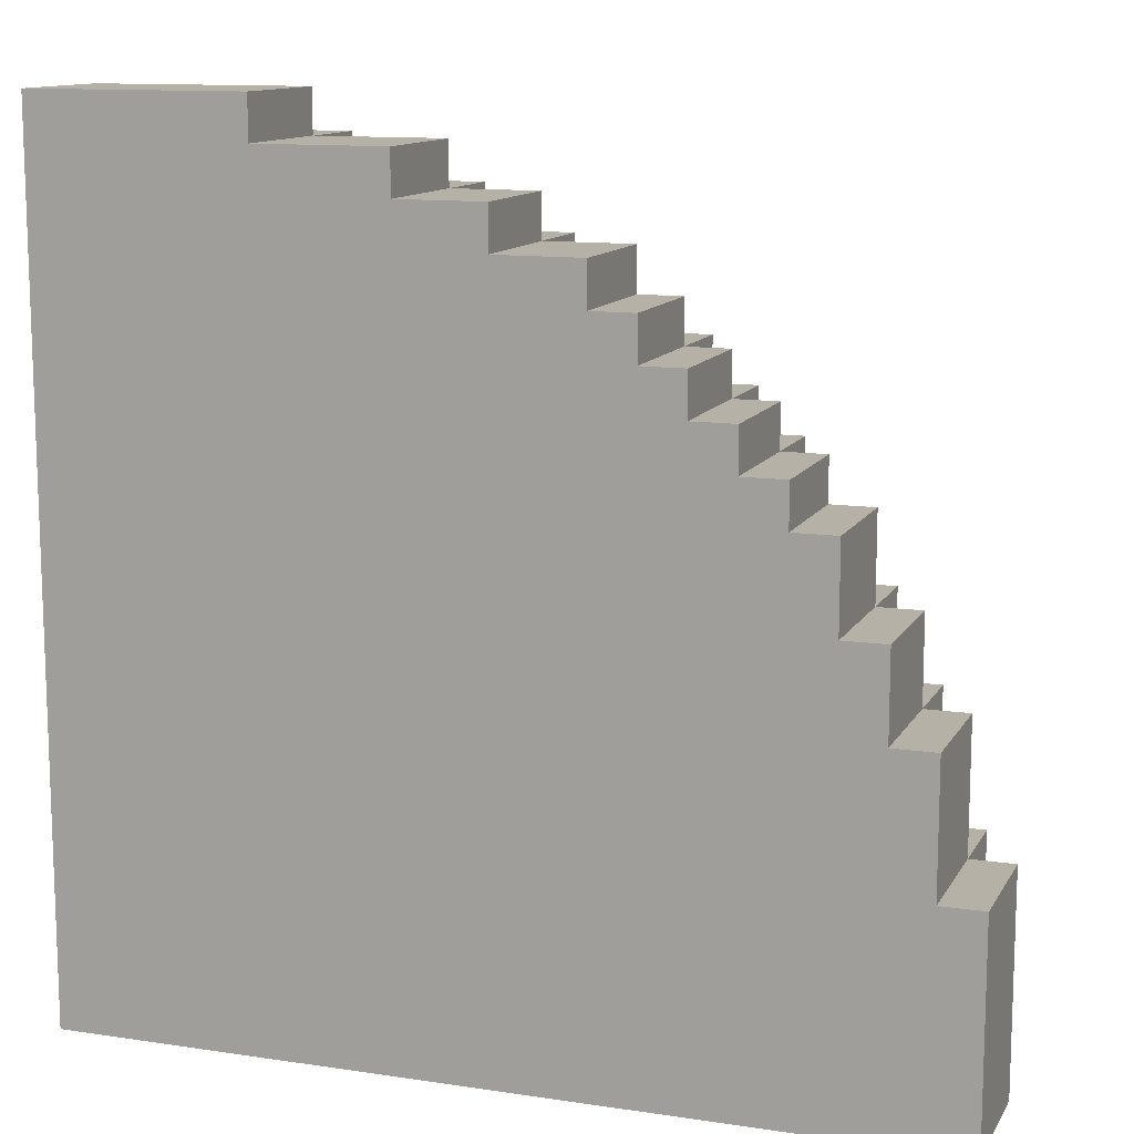
<metadata>
{"format":"obj","ext":"obj","renderer":"f3d","projection":"perspective","resolution":1024,"background":"white","views":[{"elev":12.1,"azim":19.5,"up":"+Z"}]}
</metadata>
<code>
o
v 9.6 0 -2.5
v 9.1 0 -2.5
v 9.6 0.3 -2.5
v 9.1 0.3 -2.5
v 9.9 0 -2.6
v 9.6 0 -2.6
v 9.9 0.3 -2.6
v 9.6 0.3 -2.6
v 9.1 0.3 -2.6
v 9.6 0.5 -2.6
v 9.1 0.5 -2.6
v 10.1 0 -2.7
v 9.9 0 -2.7
v 10.1 0.3 -2.7
v 9.9 0.3 -2.7
v 9.6 0.3 -2.7
v 9.9 0.5 -2.7
v 9.6 0.5 -2.7
v 10.3 0 -2.8
v 10.1 0 -2.8
v 10.3 0.3 -2.8
v 10.1 0.3 -2.8
v 9.9 0.3 -2.8
v 10.1 0.5 -2.8
v 9.9 0.5 -2.8
v 9.6 0.5 -2.8
v 9.1 0.5 -2.8
v 9.6 0.6 -2.8
v 9.1 0.6 -2.8
v 10.4 0 -2.9
v 10.3 0 -2.9
v 10.4 0.3 -2.9
v 10.3 0.3 -2.9
v 10.2 0.3 -2.9
v 10.1 0.3 -2.9
v 10.2 0.5 -2.9
v 10.1 0.5 -2.9
v 9.8 0.5 -2.9
v 9.6 0.5 -2.9
v 9.8 0.6 -2.9
v 9.6 0.6 -2.9
v 10.5 0 -3
v 10.4 0 -3
v 10.5 0.3 -3
v 10.4 0.3 -3
v 10.2 0.3 -3
v 10.4 0.5 -3
v 10.2 0.5 -3
v 10 0.5 -3
v 9.8 0.5 -3
v 10 0.6 -3
v 9.8 0.6 -3
v 9.5 0.6 -3
v 9.1 0.6 -3
v 9.5 0.7 -3
v 9.1 0.7 -3
v 10.6 0 -3.1
v 10.5 0 -3.1
v 10.6 0.3 -3.1
v 10.5 0.3 -3.1
v 10.4 0.3 -3.1
v 10.5 0.5 -3.1
v 10.4 0.5 -3.1
v 10.2 0.5 -3.1
v 10 0.5 -3.1
v 10.2 0.6 -3.1
v 10 0.6 -3.1
v 9.8 0.6 -3.1
v 9.5 0.6 -3.1
v 9.8 0.7 -3.1
v 9.5 0.7 -3.1
v 10.7 0 -3.2
v 10.6 0 -3.2
v 10.7 0.3 -3.2
v 10.6 0.3 -3.2
v 10.5 0.3 -3.2
v 10.6 0.5 -3.2
v 10.5 0.5 -3.2
v 10.3 0.5 -3.2
v 10.2 0.5 -3.2
v 10.3 0.6 -3.2
v 10.2 0.6 -3.2
v 10 0.6 -3.2
v 9.8 0.6 -3.2
v 10 0.7 -3.2
v 9.8 0.7 -3.2
v 10.8 0 -3.3
v 10.7 0 -3.3
v 10.8 0.3 -3.3
v 10.7 0.3 -3.3
v 10.4 0.5 -3.3
v 10.3 0.5 -3.3
v 10.4 0.6 -3.3
v 10.3 0.6 -3.3
v 10.1 0.6 -3.3
v 10 0.6 -3.3
v 10.1 0.7 -3.3
v 10 0.7 -3.3
v 9.5 0.7 -3.3
v 9.1 0.7 -3.3
v 9.5 0.8 -3.3
v 9.1 0.8 -3.3
v 10.7 0.3 -3.4
v 10.6 0.3 -3.4
v 10.7 0.5 -3.4
v 10.6 0.5 -3.4
v 10.5 0.5 -3.4
v 10.4 0.5 -3.4
v 10.5 0.6 -3.4
v 10.4 0.6 -3.4
v 10.2 0.6 -3.4
v 10.1 0.6 -3.4
v 10.2 0.7 -3.4
v 10.1 0.7 -3.4
v 9.7 0.7 -3.4
v 9.5 0.7 -3.4
v 9.7 0.8 -3.4
v 9.5 0.8 -3.4
v 10.9 0 -3.5
v 10.8 0 -3.5
v 10.9 0.3 -3.5
v 10.8 0.3 -3.5
v 10.7 0.3 -3.5
v 10.8 0.5 -3.5
v 10.7 0.5 -3.5
v 10.3 0.6 -3.5
v 10.2 0.6 -3.5
v 10.3 0.7 -3.5
v 10.2 0.7 -3.5
v 9.9 0.7 -3.5
v 9.7 0.7 -3.5
v 9.9 0.8 -3.5
v 9.7 0.8 -3.5
v 10.6 0.5 -3.6
v 10.5 0.5 -3.6
v 10.6 0.6 -3.6
v 10.5 0.6 -3.6
v 10.4 0.6 -3.6
v 10.3 0.6 -3.6
v 10.4 0.7 -3.6
v 10.3 0.7 -3.6
v 10 0.7 -3.6
v 9.9 0.7 -3.6
v 10 0.8 -3.6
v 9.9 0.8 -3.6
v 9.4 0.8 -3.6
v 9.1 0.8 -3.6
v 9.4 0.9 -3.6
v 9.1 0.9 -3.6
v 11 0 -3.7
v 10.9 0 -3.7
v 11 0.3 -3.7
v 10.9 0.3 -3.7
v 10.8 0.3 -3.7
v 10.9 0.5 -3.7
v 10.8 0.5 -3.7
v 10.1 0.7 -3.7
v 10 0.7 -3.7
v 10.1 0.8 -3.7
v 10 0.8 -3.7
v 9.6 0.8 -3.7
v 9.4 0.8 -3.7
v 9.6 0.9 -3.7
v 9.4 0.9 -3.7
v 10.7 0.5 -3.8
v 10.6 0.5 -3.8
v 10.7 0.6 -3.8
v 10.6 0.6 -3.8
v 10.5 0.6 -3.8
v 10.4 0.6 -3.8
v 10.5 0.7 -3.8
v 10.4 0.7 -3.8
v 9.8 0.8 -3.8
v 9.6 0.8 -3.8
v 9.8 0.9 -3.8
v 9.6 0.9 -3.8
v 10.2 0.7 -3.9
v 10.1 0.7 -3.9
v 10.2 0.8 -3.9
v 10.1 0.8 -3.9
v 11.1 0 -4
v 11 0 -4
v 11.1 0.3 -4
v 11 0.3 -4
v 10.9 0.3 -4
v 11 0.5 -4
v 10.9 0.5 -4
v 10.8 0.5 -4
v 10.7 0.5 -4
v 10.8 0.6 -4
v 10.7 0.6 -4
v 9.9 0.8 -4
v 9.8 0.8 -4
v 9.9 0.9 -4
v 9.8 0.9 -4
v 10.6 0.6 -4.1
v 10.5 0.6 -4.1
v 10.6 0.7 -4.1
v 10.5 0.7 -4.1
v 10.3 0.7 -4.1
v 10.2 0.7 -4.1
v 10.3 0.8 -4.1
v 10.2 0.8 -4.1
v 10 0.8 -4.2
v 9.9 0.8 -4.2
v 10 0.9 -4.2
v 9.9 0.9 -4.2
v 11.1 0 -4.5
v 9.1 0 -4.5
v 11.1 0.3 -4.5
v 11 0.3 -4.5
v 11 0.5 -4.5
v 10.8 0.5 -4.5
v 10.8 0.6 -4.5
v 10.6 0.6 -4.5
v 10.6 0.7 -4.5
v 10.3 0.7 -4.5
v 10.3 0.8 -4.5
v 10 0.8 -4.5
v 9.8 0.8 -4.5
v 9.1 0.8 -4.5
v 10 0.9 -4.5
v 9.8 0.9 -4.5
v 9.1 0.9 -4.5
v 11.1 0 -4
v 11.1 0.3 -4
v 11.1 0 -4.5
v 11.1 0.3 -4.5
v 11 0 -3.7
v 11 0.3 -3.7
v 11 0 -4
v 11 0.3 -4
v 11 0.5 -4
v 11 0.3 -4.5
v 11 0.5 -4.5
v 10.9 0 -3.5
v 10.9 0.3 -3.5
v 10.9 0 -3.7
v 10.9 0.3 -3.7
v 10.9 0.5 -3.7
v 10.9 0.3 -4
v 10.9 0.5 -4
v 10.8 0 -3.3
v 10.8 0.3 -3.3
v 10.8 0 -3.5
v 10.8 0.3 -3.5
v 10.8 0.5 -3.5
v 10.8 0.3 -3.7
v 10.8 0.5 -3.7
v 10.8 0.5 -4
v 10.8 0.6 -4
v 10.8 0.5 -4.5
v 10.8 0.6 -4.5
v 10.7 0 -3.2
v 10.7 0.3 -3.2
v 10.7 0 -3.3
v 10.7 0.3 -3.3
v 10.7 0.3 -3.4
v 10.7 0.5 -3.4
v 10.7 0.3 -3.5
v 10.7 0.5 -3.5
v 10.7 0.5 -3.8
v 10.7 0.6 -3.8
v 10.7 0.5 -4
v 10.7 0.6 -4
v 10.6 0 -3.1
v 10.6 0.3 -3.1
v 10.6 0 -3.2
v 10.6 0.3 -3.2
v 10.6 0.5 -3.2
v 10.6 0.3 -3.4
v 10.6 0.5 -3.4
v 10.6 0.5 -3.6
v 10.6 0.6 -3.6
v 10.6 0.5 -3.8
v 10.6 0.6 -3.8
v 10.6 0.6 -4.1
v 10.6 0.7 -4.1
v 10.6 0.6 -4.5
v 10.6 0.7 -4.5
v 10.5 0 -3
v 10.5 0.3 -3
v 10.5 0 -3.1
v 10.5 0.3 -3.1
v 10.5 0.5 -3.1
v 10.5 0.3 -3.2
v 10.5 0.5 -3.2
v 10.5 0.5 -3.4
v 10.5 0.6 -3.4
v 10.5 0.5 -3.6
v 10.5 0.6 -3.6
v 10.5 0.6 -3.8
v 10.5 0.7 -3.8
v 10.5 0.6 -4.1
v 10.5 0.7 -4.1
v 10.4 0 -2.9
v 10.4 0.3 -2.9
v 10.4 0 -3
v 10.4 0.3 -3
v 10.4 0.5 -3
v 10.4 0.3 -3.1
v 10.4 0.5 -3.1
v 10.4 0.5 -3.3
v 10.4 0.6 -3.3
v 10.4 0.5 -3.4
v 10.4 0.6 -3.4
v 10.4 0.6 -3.6
v 10.4 0.7 -3.6
v 10.4 0.6 -3.8
v 10.4 0.7 -3.8
v 10.3 0 -2.8
v 10.3 0.3 -2.8
v 10.3 0 -2.9
v 10.3 0.3 -2.9
v 10.3 0.5 -3.2
v 10.3 0.6 -3.2
v 10.3 0.5 -3.3
v 10.3 0.6 -3.3
v 10.3 0.6 -3.5
v 10.3 0.7 -3.5
v 10.3 0.6 -3.6
v 10.3 0.7 -3.6
v 10.3 0.7 -4.1
v 10.3 0.8 -4.1
v 10.3 0.7 -4.5
v 10.3 0.8 -4.5
v 10.2 0.3 -2.9
v 10.2 0.5 -2.9
v 10.2 0.3 -3
v 10.2 0.5 -3
v 10.2 0.5 -3.1
v 10.2 0.6 -3.1
v 10.2 0.5 -3.2
v 10.2 0.6 -3.2
v 10.2 0.6 -3.4
v 10.2 0.7 -3.4
v 10.2 0.6 -3.5
v 10.2 0.7 -3.5
v 10.2 0.7 -3.9
v 10.2 0.8 -3.9
v 10.2 0.7 -4.1
v 10.2 0.8 -4.1
v 10.1 0 -2.7
v 10.1 0.3 -2.7
v 10.1 0 -2.8
v 10.1 0.3 -2.8
v 10.1 0.5 -2.8
v 10.1 0.3 -2.9
v 10.1 0.5 -2.9
v 10.1 0.6 -3.3
v 10.1 0.7 -3.3
v 10.1 0.6 -3.4
v 10.1 0.7 -3.4
v 10.1 0.7 -3.7
v 10.1 0.8 -3.7
v 10.1 0.7 -3.9
v 10.1 0.8 -3.9
v 10 0.5 -3
v 10 0.6 -3
v 10 0.5 -3.1
v 10 0.6 -3.1
v 10 0.6 -3.2
v 10 0.7 -3.2
v 10 0.6 -3.3
v 10 0.7 -3.3
v 10 0.7 -3.6
v 10 0.8 -3.6
v 10 0.7 -3.7
v 10 0.8 -3.7
v 10 0.8 -4.2
v 10 0.9 -4.2
v 10 0.8 -4.5
v 10 0.9 -4.5
v 9.9 0 -2.6
v 9.9 0.3 -2.6
v 9.9 0 -2.7
v 9.9 0.3 -2.7
v 9.9 0.5 -2.7
v 9.9 0.3 -2.8
v 9.9 0.5 -2.8
v 9.9 0.7 -3.5
v 9.9 0.8 -3.5
v 9.9 0.7 -3.6
v 9.9 0.8 -3.6
v 9.9 0.8 -4
v 9.9 0.9 -4
v 9.9 0.8 -4.2
v 9.9 0.9 -4.2
v 9.8 0.5 -2.9
v 9.8 0.6 -2.9
v 9.8 0.5 -3
v 9.8 0.6 -3
v 9.8 0.6 -3.1
v 9.8 0.7 -3.1
v 9.8 0.6 -3.2
v 9.8 0.7 -3.2
v 9.8 0.8 -3.8
v 9.8 0.9 -3.8
v 9.8 0.8 -4
v 9.8 0.9 -4
v 9.7 0.7 -3.4
v 9.7 0.8 -3.4
v 9.7 0.7 -3.5
v 9.7 0.8 -3.5
v 9.6 0 -2.5
v 9.6 0.3 -2.5
v 9.6 0 -2.6
v 9.6 0.3 -2.6
v 9.6 0.5 -2.6
v 9.6 0.3 -2.7
v 9.6 0.5 -2.7
v 9.6 0.5 -2.8
v 9.6 0.6 -2.8
v 9.6 0.5 -2.9
v 9.6 0.6 -2.9
v 9.6 0.8 -3.7
v 9.6 0.9 -3.7
v 9.6 0.8 -3.8
v 9.6 0.9 -3.8
v 9.5 0.6 -3
v 9.5 0.7 -3
v 9.5 0.6 -3.1
v 9.5 0.7 -3.1
v 9.5 0.7 -3.3
v 9.5 0.8 -3.3
v 9.5 0.7 -3.4
v 9.5 0.8 -3.4
v 9.4 0.8 -3.6
v 9.4 0.9 -3.6
v 9.4 0.8 -3.7
v 9.4 0.9 -3.7
v 9.1 0 -2.5
v 9.1 0.3 -2.5
v 9.1 0.3 -2.6
v 9.1 0.5 -2.6
v 9.1 0.5 -2.8
v 9.1 0.6 -2.8
v 9.1 0.6 -3
v 9.1 0.7 -3
v 9.1 0.7 -3.3
v 9.1 0.8 -3.3
v 9.1 0.8 -3.6
v 9.1 0.9 -3.6
v 9.1 0.8 -3.8
v 9.1 0.9 -3.8
v 9.1 0 -4.5
v 9.1 0.8 -4.5
v 9.1 0.9 -4.5
v 11.1 0 -4
v 11.1 0 -4.5
v 11 0 -3.7
v 11 0 -4
v 10.9 0 -3.5
v 10.9 0 -3.7
v 10.8 0 -3.3
v 10.8 0 -3.5
v 10.7 0 -3.2
v 10.7 0 -3.3
v 10.6 0 -3.1
v 10.6 0 -3.2
v 10.5 0 -3
v 10.5 0 -3.1
v 10.4 0 -2.9
v 10.4 0 -3
v 10.3 0 -2.8
v 10.3 0 -2.9
v 10.1 0 -2.7
v 10.1 0 -2.8
v 9.9 0 -2.6
v 9.9 0 -2.7
v 9.6 0 -2.5
v 9.6 0 -2.6
v 9.1 0 -2.5
v 9.1 0 -4.5
v 11.1 0.3 -4
v 11.1 0.3 -4.5
v 11 0.3 -3.7
v 11 0.3 -4
v 11 0.3 -4.5
v 10.9 0.3 -3.5
v 10.9 0.3 -3.7
v 10.9 0.3 -4
v 10.8 0.3 -3.3
v 10.8 0.3 -3.5
v 10.8 0.3 -3.7
v 10.7 0.3 -3.2
v 10.7 0.3 -3.3
v 10.7 0.3 -3.4
v 10.7 0.3 -3.5
v 10.6 0.3 -3.1
v 10.6 0.3 -3.2
v 10.6 0.3 -3.4
v 10.5 0.3 -3
v 10.5 0.3 -3.1
v 10.5 0.3 -3.2
v 10.4 0.3 -2.9
v 10.4 0.3 -3
v 10.4 0.3 -3.1
v 10.3 0.3 -2.8
v 10.3 0.3 -2.9
v 10.2 0.3 -2.9
v 10.2 0.3 -3
v 10.1 0.3 -2.7
v 10.1 0.3 -2.8
v 10.1 0.3 -2.9
v 9.9 0.3 -2.6
v 9.9 0.3 -2.7
v 9.9 0.3 -2.8
v 9.6 0.3 -2.5
v 9.6 0.3 -2.6
v 9.6 0.3 -2.7
v 9.1 0.3 -2.5
v 9.1 0.3 -2.6
v 11 0.5 -4
v 11 0.5 -4.5
v 10.9 0.5 -3.7
v 10.9 0.5 -4
v 10.8 0.5 -3.5
v 10.8 0.5 -3.7
v 10.8 0.5 -4
v 10.8 0.5 -4.5
v 10.7 0.5 -3.4
v 10.7 0.5 -3.5
v 10.7 0.5 -3.8
v 10.7 0.5 -4
v 10.6 0.5 -3.2
v 10.6 0.5 -3.4
v 10.6 0.5 -3.6
v 10.6 0.5 -3.8
v 10.5 0.5 -3.1
v 10.5 0.5 -3.2
v 10.5 0.5 -3.4
v 10.5 0.5 -3.6
v 10.4 0.5 -3
v 10.4 0.5 -3.1
v 10.4 0.5 -3.3
v 10.4 0.5 -3.4
v 10.3 0.5 -3.2
v 10.3 0.5 -3.3
v 10.2 0.5 -2.9
v 10.2 0.5 -3
v 10.2 0.5 -3.1
v 10.2 0.5 -3.2
v 10.1 0.5 -2.8
v 10.1 0.5 -2.9
v 10 0.5 -3
v 10 0.5 -3.1
v 9.9 0.5 -2.7
v 9.9 0.5 -2.8
v 9.8 0.5 -2.9
v 9.8 0.5 -3
v 9.6 0.5 -2.6
v 9.6 0.5 -2.7
v 9.6 0.5 -2.8
v 9.6 0.5 -2.9
v 9.1 0.5 -2.6
v 9.1 0.5 -2.8
v 10.8 0.6 -4
v 10.8 0.6 -4.5
v 10.7 0.6 -3.8
v 10.7 0.6 -4
v 10.6 0.6 -3.6
v 10.6 0.6 -3.8
v 10.6 0.6 -4.1
v 10.6 0.6 -4.5
v 10.5 0.6 -3.4
v 10.5 0.6 -3.6
v 10.5 0.6 -3.8
v 10.5 0.6 -4.1
v 10.4 0.6 -3.3
v 10.4 0.6 -3.4
v 10.4 0.6 -3.6
v 10.4 0.6 -3.8
v 10.3 0.6 -3.2
v 10.3 0.6 -3.3
v 10.3 0.6 -3.5
v 10.3 0.6 -3.6
v 10.2 0.6 -3.1
v 10.2 0.6 -3.2
v 10.2 0.6 -3.4
v 10.2 0.6 -3.5
v 10.1 0.6 -3.3
v 10.1 0.6 -3.4
v 10 0.6 -3
v 10 0.6 -3.1
v 10 0.6 -3.2
v 10 0.6 -3.3
v 9.8 0.6 -2.9
v 9.8 0.6 -3
v 9.8 0.6 -3.1
v 9.8 0.6 -3.2
v 9.6 0.6 -2.8
v 9.6 0.6 -2.9
v 9.5 0.6 -3
v 9.5 0.6 -3.1
v 9.1 0.6 -2.8
v 9.1 0.6 -3
v 10.6 0.7 -4.1
v 10.6 0.7 -4.5
v 10.5 0.7 -3.8
v 10.5 0.7 -4.1
v 10.4 0.7 -3.6
v 10.4 0.7 -3.8
v 10.3 0.7 -3.5
v 10.3 0.7 -3.6
v 10.3 0.7 -4.1
v 10.3 0.7 -4.5
v 10.2 0.7 -3.4
v 10.2 0.7 -3.5
v 10.2 0.7 -3.9
v 10.2 0.7 -4.1
v 10.1 0.7 -3.3
v 10.1 0.7 -3.4
v 10.1 0.7 -3.7
v 10.1 0.7 -3.9
v 10 0.7 -3.2
v 10 0.7 -3.3
v 10 0.7 -3.6
v 10 0.7 -3.7
v 9.9 0.7 -3.5
v 9.9 0.7 -3.6
v 9.8 0.7 -3.1
v 9.8 0.7 -3.2
v 9.7 0.7 -3.4
v 9.7 0.7 -3.5
v 9.5 0.7 -3
v 9.5 0.7 -3.1
v 9.5 0.7 -3.3
v 9.5 0.7 -3.4
v 9.1 0.7 -3
v 9.1 0.7 -3.3
v 10.3 0.8 -4.1
v 10.3 0.8 -4.5
v 10.2 0.8 -3.9
v 10.2 0.8 -4.1
v 10.1 0.8 -3.7
v 10.1 0.8 -3.9
v 10 0.8 -3.6
v 10 0.8 -3.7
v 10 0.8 -4.2
v 10 0.8 -4.5
v 9.9 0.8 -3.5
v 9.9 0.8 -3.6
v 9.9 0.8 -4
v 9.9 0.8 -4.2
v 9.8 0.8 -3.8
v 9.8 0.8 -4
v 9.7 0.8 -3.4
v 9.7 0.8 -3.5
v 9.6 0.8 -3.7
v 9.6 0.8 -3.8
v 9.5 0.8 -3.3
v 9.5 0.8 -3.4
v 9.4 0.8 -3.6
v 9.4 0.8 -3.7
v 9.1 0.8 -3.3
v 9.1 0.8 -3.6
v 10 0.9 -4.2
v 10 0.9 -4.5
v 9.9 0.9 -4
v 9.9 0.9 -4.2
v 9.8 0.9 -3.8
v 9.8 0.9 -4
v 9.8 0.9 -4.2
v 9.8 0.9 -4.5
v 9.7 0.9 -4
v 9.7 0.9 -4.2
v 9.6 0.9 -3.7
v 9.6 0.9 -3.8
v 9.6 0.9 -3.9
v 9.6 0.9 -4
v 9.4 0.9 -3.6
v 9.4 0.9 -3.7
v 9.4 0.9 -3.8
v 9.4 0.9 -3.9
v 9.1 0.9 -3.6
v 9.1 0.9 -3.8
v 9.1 0.9 -4.5
f 3 2 1
f 4 2 3
f 7 6 5
f 8 6 7
f 10 9 8
f 11 9 10
f 14 13 12
f 15 13 14
f 17 16 15
f 18 16 17
f 21 20 19
f 22 20 21
f 24 23 22
f 25 23 24
f 28 27 26
f 29 27 28
f 32 31 30
f 33 31 32
f 36 35 34
f 37 35 36
f 40 39 38
f 41 39 40
f 44 43 42
f 45 43 44
f 47 46 45
f 48 46 47
f 51 50 49
f 52 50 51
f 55 54 53
f 56 54 55
f 59 58 57
f 60 58 59
f 62 61 60
f 63 61 62
f 66 65 64
f 67 65 66
f 70 69 68
f 71 69 70
f 74 73 72
f 75 73 74
f 77 76 75
f 78 76 77
f 81 80 79
f 82 80 81
f 85 84 83
f 86 84 85
f 89 88 87
f 90 88 89
f 93 92 91
f 94 92 93
f 97 96 95
f 98 96 97
f 101 100 99
f 102 100 101
f 105 104 103
f 106 104 105
f 109 108 107
f 110 108 109
f 113 112 111
f 114 112 113
f 117 116 115
f 118 116 117
f 121 120 119
f 122 120 121
f 124 123 122
f 125 123 124
f 128 127 126
f 129 127 128
f 132 131 130
f 133 131 132
f 136 135 134
f 137 135 136
f 140 139 138
f 141 139 140
f 144 143 142
f 145 143 144
f 148 147 146
f 149 147 148
f 152 151 150
f 153 151 152
f 155 154 153
f 156 154 155
f 159 158 157
f 160 158 159
f 163 162 161
f 164 162 163
f 167 166 165
f 168 166 167
f 171 170 169
f 172 170 171
f 175 174 173
f 176 174 175
f 179 178 177
f 180 178 179
f 183 182 181
f 184 182 183
f 186 185 184
f 187 185 186
f 190 189 188
f 191 189 190
f 194 193 192
f 195 193 194
f 198 197 196
f 199 197 198
f 202 201 200
f 203 201 202
f 206 205 204
f 207 205 206
f 208 209 210
f 210 209 211
f 211 209 212
f 212 209 213
f 213 209 214
f 214 209 215
f 215 209 216
f 216 209 217
f 217 209 218
f 218 209 219
f 219 209 220
f 220 209 221
f 219 220 222
f 220 221 223
f 222 220 223
f 223 221 224
f 227 226 225
f 228 226 227
f 231 230 229
f 232 230 231
f 234 233 232
f 235 233 234
f 238 237 236
f 239 237 238
f 241 240 239
f 242 240 241
f 245 244 243
f 246 244 245
f 248 247 246
f 249 247 248
f 252 251 250
f 253 251 252
f 256 255 254
f 257 255 256
f 260 259 258
f 261 259 260
f 264 263 262
f 265 263 264
f 268 267 266
f 269 267 268
f 271 270 269
f 272 270 271
f 275 274 273
f 276 274 275
f 279 278 277
f 280 278 279
f 283 282 281
f 284 282 283
f 286 285 284
f 287 285 286
f 290 289 288
f 291 289 290
f 294 293 292
f 295 293 294
f 298 297 296
f 299 297 298
f 301 300 299
f 302 300 301
f 305 304 303
f 306 304 305
f 309 308 307
f 310 308 309
f 313 312 311
f 314 312 313
f 317 316 315
f 318 316 317
f 321 320 319
f 322 320 321
f 325 324 323
f 326 324 325
f 329 328 327
f 330 328 329
f 333 332 331
f 334 332 333
f 337 336 335
f 338 336 337
f 341 340 339
f 342 340 341
f 345 344 343
f 346 344 345
f 348 347 346
f 349 347 348
f 352 351 350
f 353 351 352
f 356 355 354
f 357 355 356
f 360 359 358
f 361 359 360
f 364 363 362
f 365 363 364
f 368 367 366
f 369 367 368
f 372 371 370
f 373 371 372
f 376 375 374
f 377 375 376
f 379 378 377
f 380 378 379
f 383 382 381
f 384 382 383
f 387 386 385
f 388 386 387
f 391 390 389
f 392 390 391
f 395 394 393
f 396 394 395
f 399 398 397
f 400 398 399
f 403 402 401
f 404 402 403
f 407 406 405
f 408 406 407
f 410 409 408
f 411 409 410
f 414 413 412
f 415 413 414
f 418 417 416
f 419 417 418
f 422 421 420
f 423 421 422
f 426 425 424
f 427 425 426
f 430 429 428
f 431 429 430
f 432 433 434
f 434 435 436
f 436 437 438
f 438 439 440
f 440 441 442
f 440 442 444
f 442 443 444
f 444 443 445
f 432 434 446
f 434 436 446
f 436 438 446
f 440 444 446
f 438 440 446
f 444 445 447
f 446 444 447
f 447 445 448
f 452 450 449
f 454 452 451
f 456 454 453
f 458 456 455
f 460 458 457
f 462 460 459
f 464 462 461
f 466 464 463
f 468 466 465
f 470 468 467
f 472 470 469
f 473 472 471
f 474 450 452
f 474 472 473
f 474 452 454
f 474 470 472
f 474 454 456
f 474 468 470
f 474 456 458
f 474 466 468
f 474 458 460
f 474 464 466
f 474 460 462
f 474 462 464
f 475 476 478
f 478 476 479
f 477 478 481
f 481 478 482
f 480 481 484
f 484 481 485
f 483 484 487
f 487 484 488
f 488 484 489
f 486 487 491
f 487 488 491
f 491 488 492
f 490 491 494
f 494 491 495
f 493 494 497
f 497 494 498
f 496 497 500
f 500 497 501
f 499 500 501
f 501 497 502
f 499 501 504
f 504 501 505
f 503 504 507
f 507 504 508
f 506 507 510
f 510 507 511
f 509 510 512
f 512 510 513
f 514 515 517
f 516 517 519
f 517 515 520
f 519 517 520
f 520 515 521
f 518 519 523
f 519 520 523
f 523 520 524
f 524 520 525
f 522 523 527
f 523 524 527
f 527 524 528
f 528 524 529
f 526 527 531
f 527 528 531
f 531 528 532
f 532 528 533
f 530 531 535
f 531 532 535
f 535 532 536
f 536 532 537
f 534 535 538
f 535 536 538
f 538 536 539
f 534 538 541
f 541 538 542
f 542 538 543
f 540 541 545
f 541 542 545
f 545 542 546
f 544 545 546
f 546 542 547
f 544 546 549
f 549 546 550
f 548 549 550
f 550 546 551
f 548 550 553
f 553 550 554
f 554 550 555
f 552 553 556
f 553 554 556
f 556 554 557
f 558 559 561
f 560 561 563
f 561 559 564
f 563 561 564
f 564 559 565
f 562 563 567
f 563 564 567
f 567 564 568
f 568 564 569
f 566 567 571
f 567 568 571
f 571 568 572
f 572 568 573
f 570 571 575
f 571 572 575
f 575 572 576
f 576 572 577
f 574 575 579
f 575 576 579
f 579 576 580
f 580 576 581
f 578 579 582
f 579 580 582
f 582 580 583
f 578 582 585
f 585 582 586
f 586 582 587
f 584 585 589
f 585 586 589
f 589 586 590
f 590 586 591
f 588 589 593
f 589 590 593
f 593 590 594
f 592 593 594
f 594 590 595
f 592 594 596
f 596 594 597
f 598 599 601
f 600 601 603
f 602 603 605
f 601 599 606
f 603 601 606
f 605 603 606
f 606 599 607
f 604 605 609
f 605 606 609
f 609 606 610
f 610 606 611
f 608 609 613
f 609 610 613
f 613 610 614
f 614 610 615
f 612 613 617
f 613 614 617
f 617 614 618
f 618 614 619
f 616 617 620
f 617 618 620
f 620 618 621
f 616 620 623
f 623 620 624
f 622 623 624
f 624 620 625
f 622 624 627
f 627 624 628
f 628 624 629
f 626 627 630
f 627 628 630
f 630 628 631
f 632 633 635
f 634 635 637
f 636 637 639
f 635 633 640
f 637 635 640
f 639 637 640
f 640 633 641
f 638 639 643
f 639 640 643
f 643 640 644
f 644 640 645
f 642 643 646
f 643 644 646
f 646 644 647
f 642 646 649
f 649 646 650
f 648 649 650
f 650 646 651
f 648 650 653
f 653 650 654
f 652 653 654
f 654 650 655
f 652 654 656
f 656 654 657
f 658 659 661
f 660 661 663
f 661 659 664
f 663 661 664
f 664 659 665
f 662 663 666
f 663 664 666
f 664 665 667
f 666 664 667
f 662 666 669
f 669 666 670
f 666 667 671
f 670 666 671
f 669 670 673
f 668 669 673
f 673 670 674
f 670 671 675
f 674 670 675
f 673 674 676
f 672 673 676
f 674 675 677
f 676 674 677
f 667 665 678
f 677 675 678
f 671 667 678
f 675 671 678

</code>
